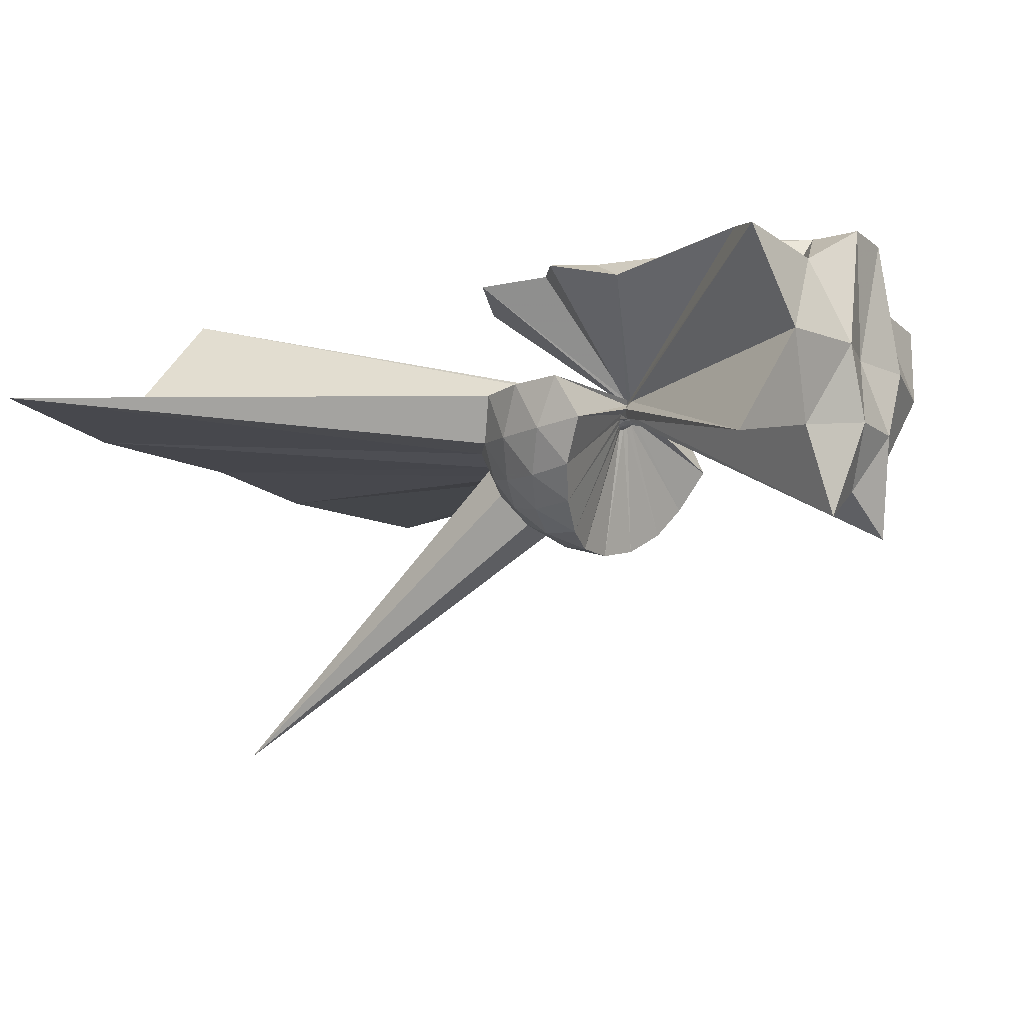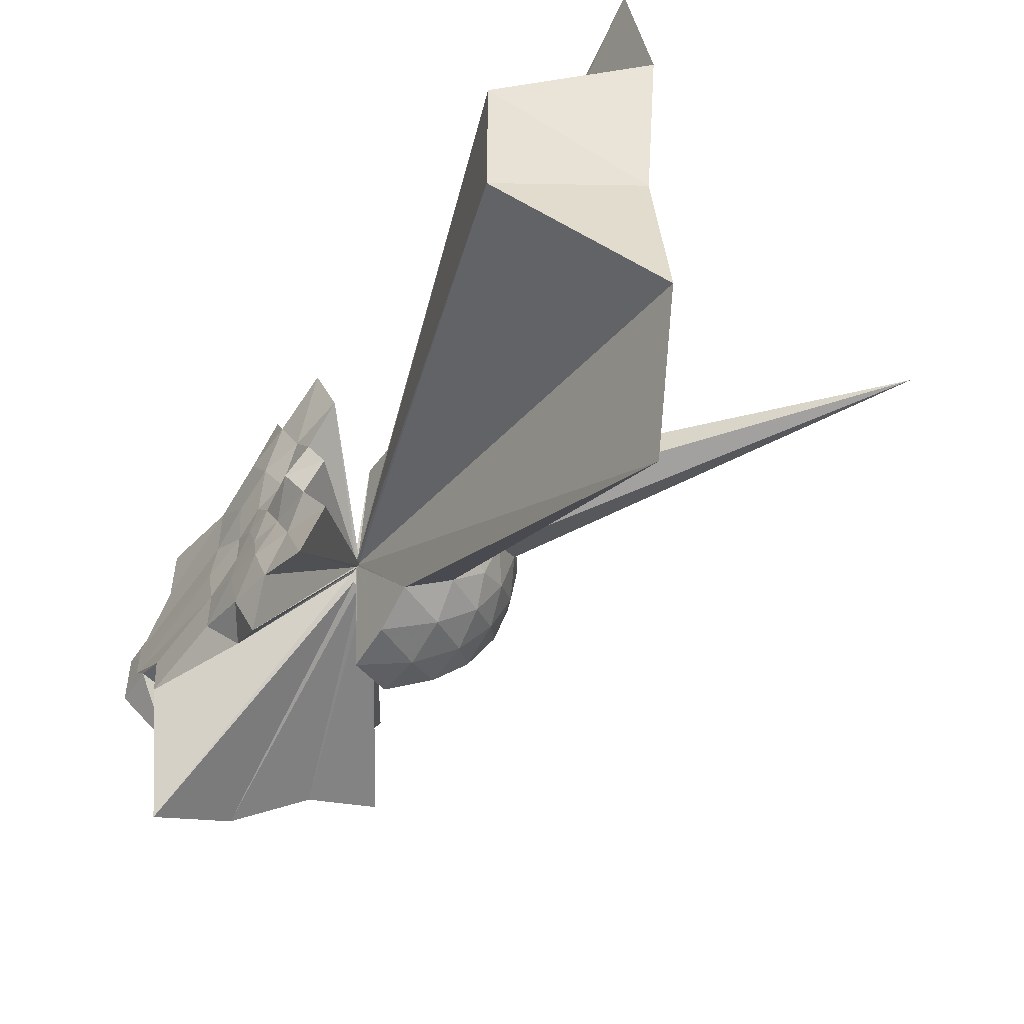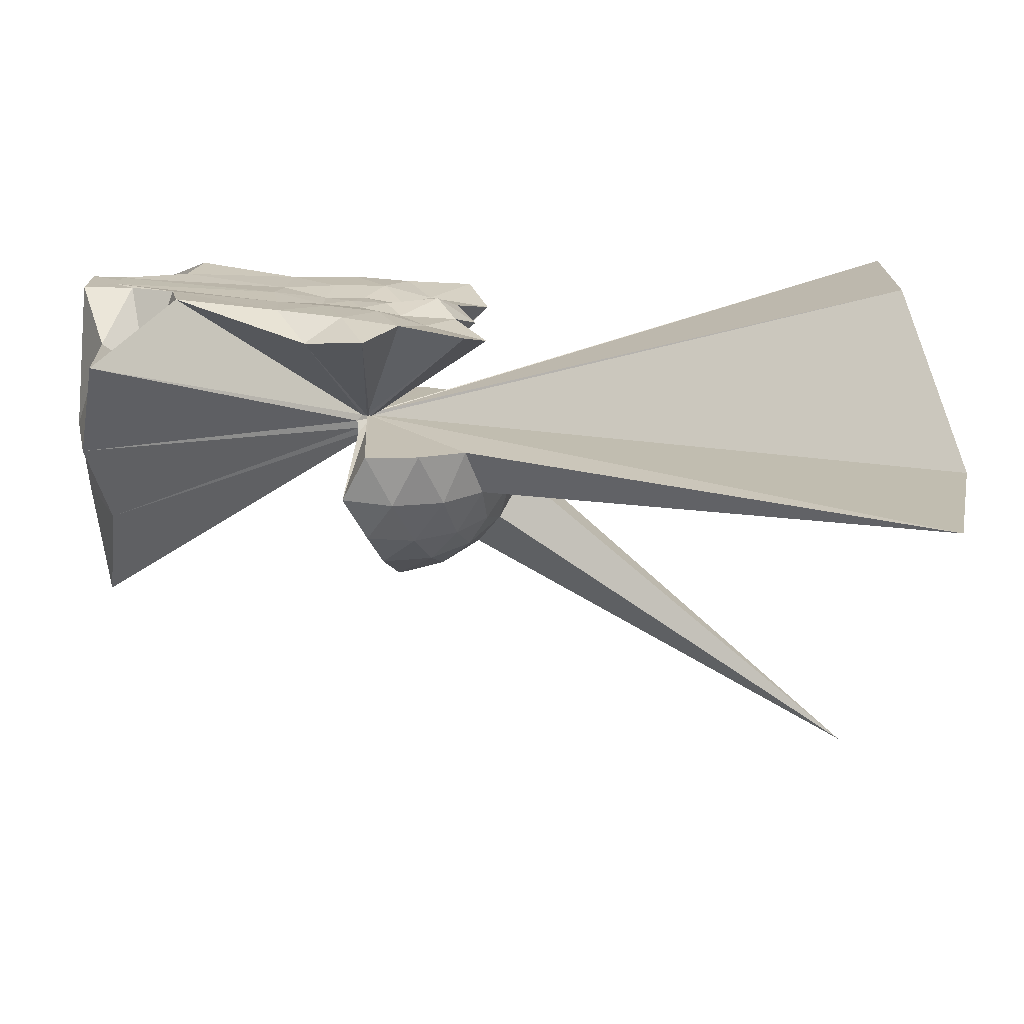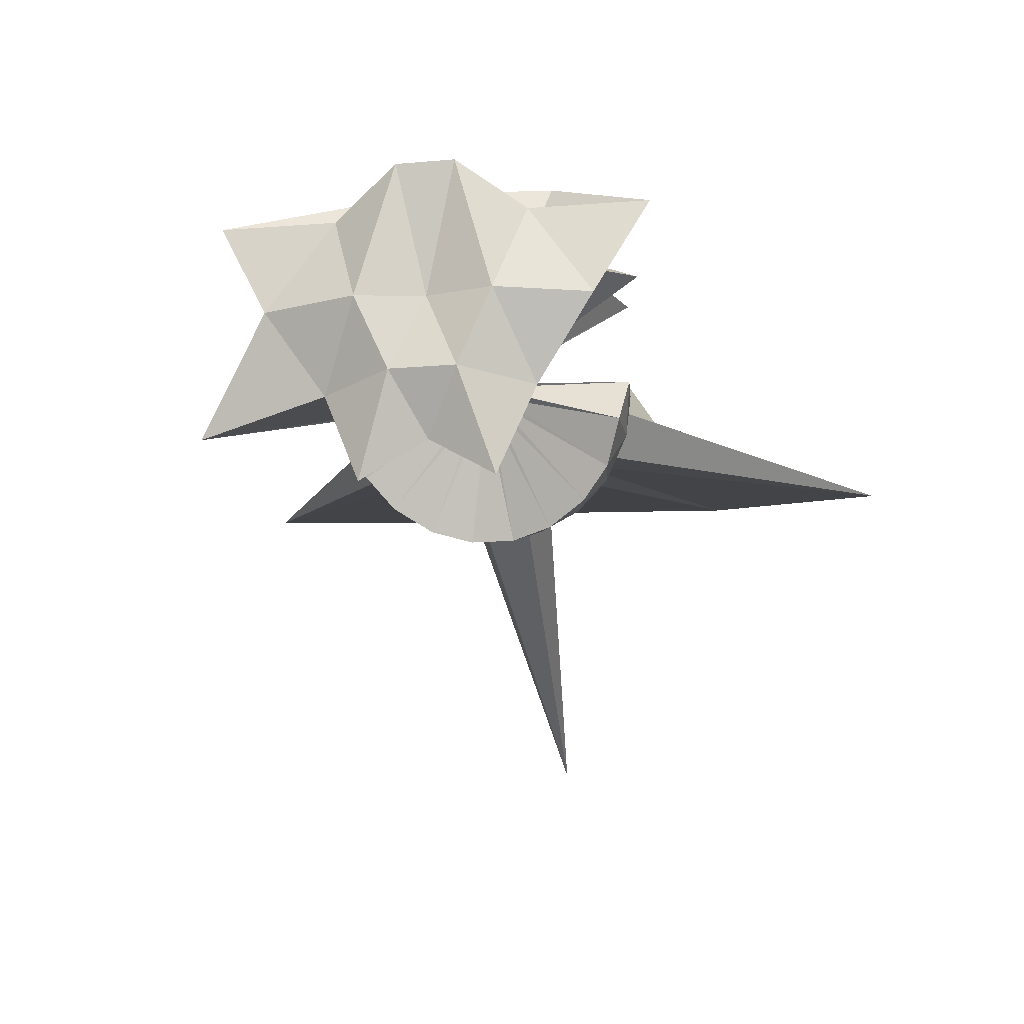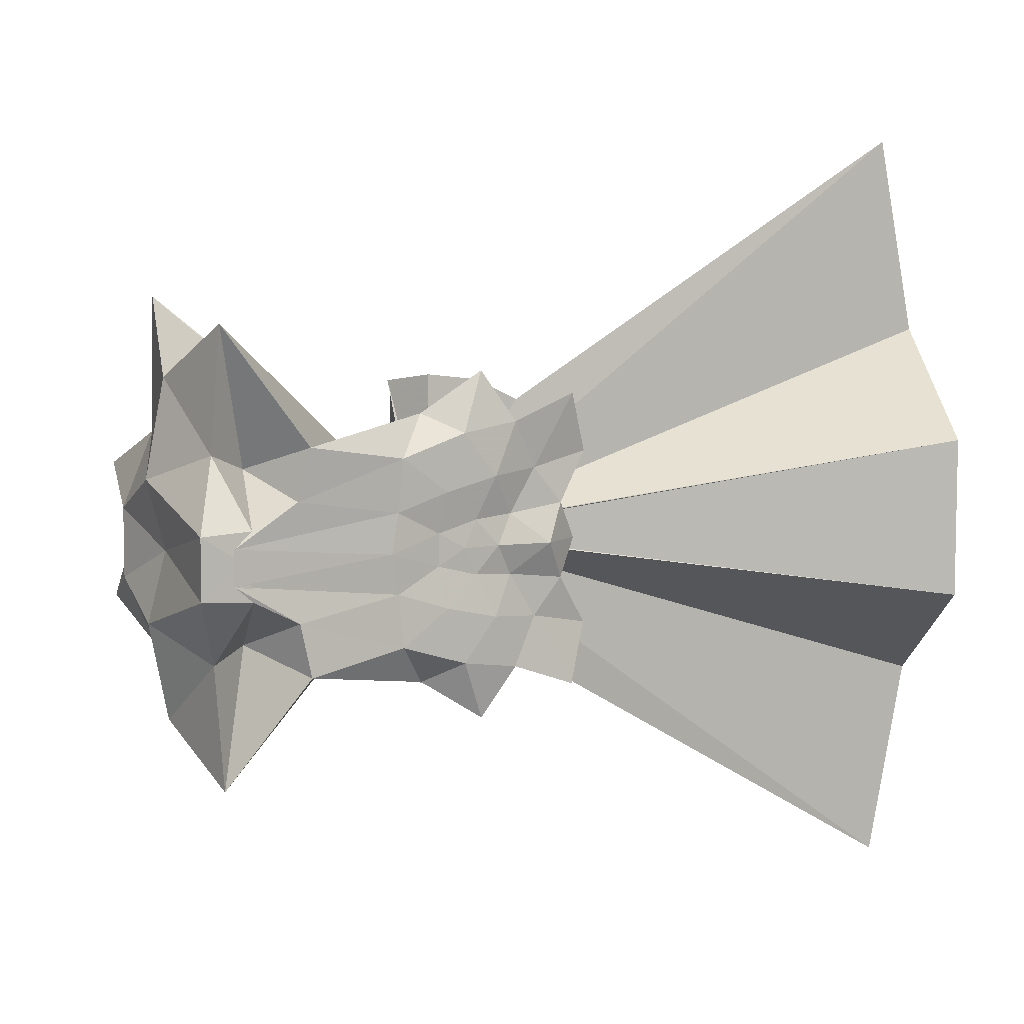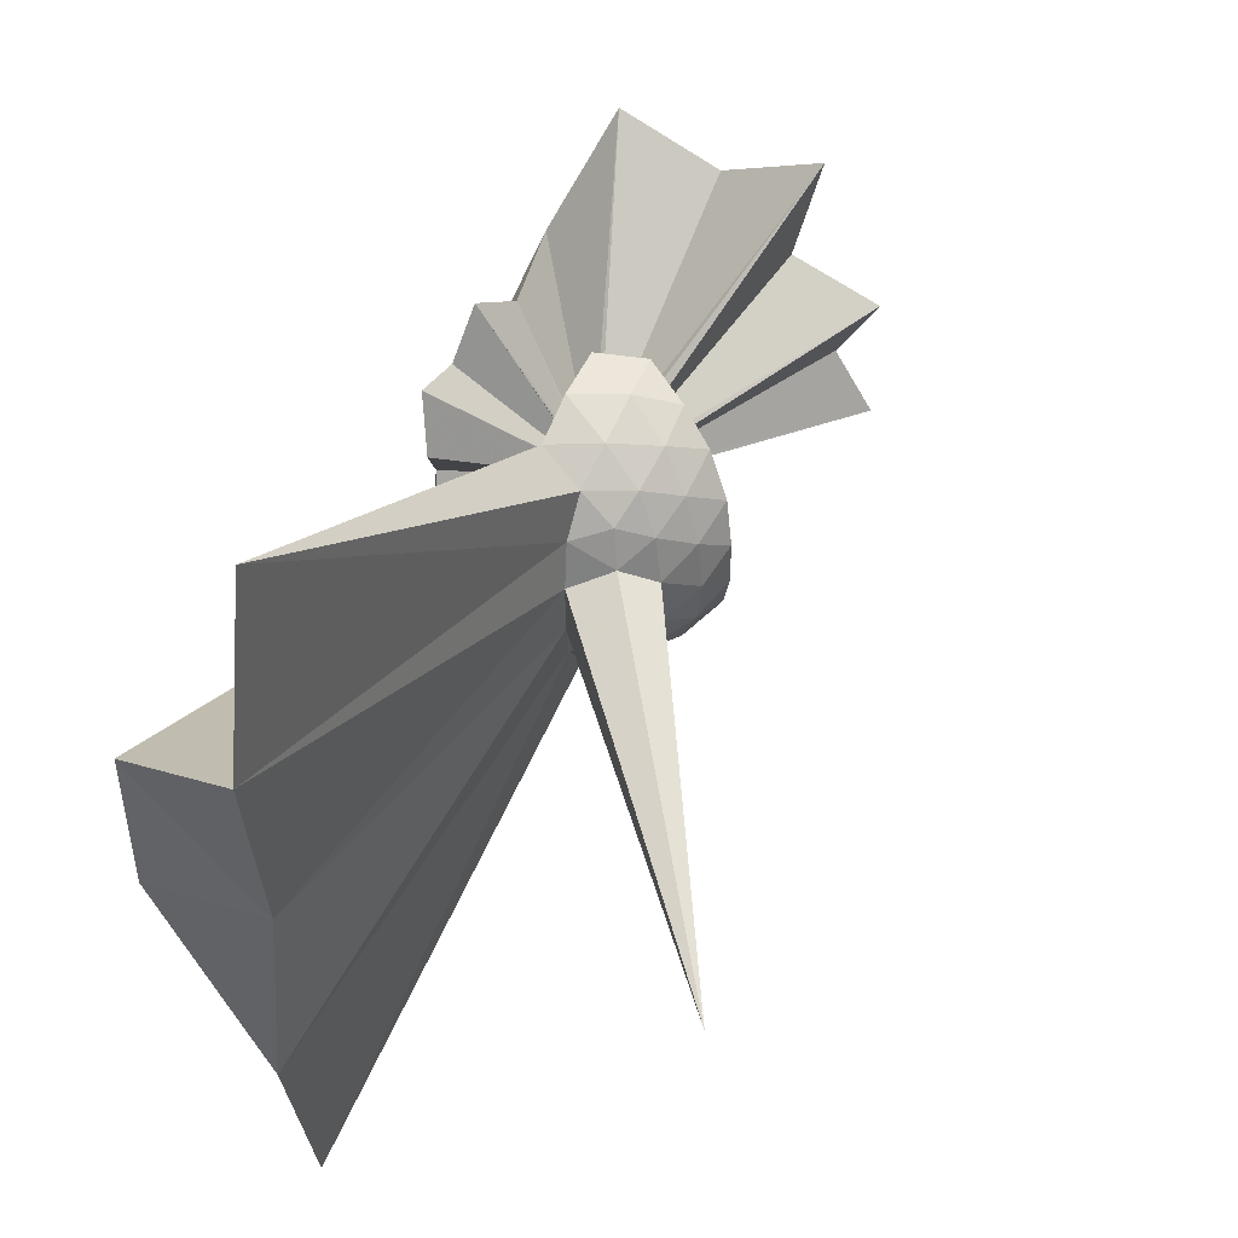
<metadata>
{"format":"obj","ext":"obj","renderer":"f3d","projection":"perspective","resolution":1024,"background":"white","views":[{"elev":-12.5,"azim":-149.2,"up":"+Z"},{"elev":-49.1,"azim":59.3,"up":"+Y"},{"elev":-73.6,"azim":-0.3,"up":"+Y"},{"elev":-13.5,"azim":-78.8,"up":"+Z"},{"elev":7.0,"azim":-27.4,"up":"+Y"},{"elev":47.0,"azim":117.0,"up":"+Y"}]}
</metadata>
<code>
v -0.1921 -0.0006758 0.8542
v -0.006968 -3.828e-05 -0.1314
v -0.06262 -2.307e-05 0.06635
v -0.06895 0.006085 0.07024
v 0.7332 0.5574 0.7027
v 0.5987 0.9373 0.7953
v -0.08775 0.0256 0.06724
v -0.05242 1.099 0.798
v -0.4429 0.8416 0.7378
v -1.278 0.6853 0.9867
v -1.522 0.5235 0.4956
v -1.648 0.2051 0.9655
v -1.684 -0.0004636 0.9773
v -1.647 -0.2208 0.9793
v -1.526 -0.5639 0.4774
v -1.288 -0.7033 0.9972
v -0.4462 -0.8458 0.7387
v -0.0538 -1.099 0.7984
v -0.0878 -0.02734 0.06728
v 0.5966 -0.9374 0.7973
v 0.7338 -0.5578 0.7002
v -0.06895 -0.007546 0.07026
v 3.469 0.5352 1.052
v -0.05137 0.01272 0.05425
v -0.05831 0.02126 0.05451
v -0.06687 0.02702 0.05296
v -0.07808 0.02959 0.05335
v -0.1001 0.06445 0.06762
v -0.1255 0.05826 0.06887
v -1.738 1.418 0.7069
v -1.792 0.6332 0.6804
v -1.973 0.1892 0.9782
v -1.975 -0.198 0.9784
v -1.795 -0.6379 0.6835
v -1.742 -1.416 0.6987
v -0.1252 -0.0603 0.06896
v -0.09456 -0.03095 0.05582
v -0.0781 -0.03119 0.05337
v -0.06695 -0.02841 0.05298
v -0.0583 -0.02256 0.05452
v -0.05138 -0.01391 0.05426
v 3.469 -0.5353 1.052
v 3.828 1.244 -1.716e-05
v 3.559 2.585 -3.084e-05
v 0.6019 0.8466 0.01155
v 0.2971 0.9893 0.01575
v -0.04876 1.031 0.02353
v -0.0809 0.02975 0.03452
v -0.1561 0.09991 0.03691
v -1.87 1.069 0.0674
v -2.004 0.4455 0.09922
v -1.889 -0.0007309 0.1051
v -2.006 -0.4509 0.1001
v -1.874 -1.07 0.06938
v -0.1563 -0.1017 0.03672
v -0.07195 -0.007888 0.03422
v -0.04939 -1.031 0.02382
v 0.2967 -0.9897 0.01598
v 0.6016 -0.8471 0.01172
v 3.558 -2.585 -3.873e-05
v 3.828 -1.244 -1.696e-05
v 3.668 -4.871e-06 4.05e-05
v 0.8951 0.4631 -0.2984
v 0.7134 0.7106 -0.2964
v 0.4577 0.8818 -0.3237
v 0.1236 0.9806 -0.3186
v -0.2031 0.9787 -0.2807
v -0.1466 0.1689 -0.0333
v -1.669 1.538 -0.7007
v -1.761 0.6888 -0.4838
v -1.992 0.2183 -0.3946
v -1.993 -0.2226 -0.3938
v -1.764 -0.6913 -0.4822
v -0.1462 -0.08702 -0.01692
v -0.1467 -0.1703 -0.03312
v -0.2036 -0.9791 -0.2803
v 0.1233 -0.9809 -0.3183
v 0.4576 -0.8821 -0.3235
v 0.7133 -0.7109 -0.2964
v 0.895 -0.4634 -0.2984
v 0.9834 -0.17 -0.3296
v 0.9835 0.1698 -0.3296
v 0.7419 0.5375 -0.5251
v 0.5412 0.6901 -0.5842
v 0.2609 0.8136 -0.6067
v -0.0489 0.8678 -0.5763
v -0.07269 0.105 -0.04873
v -0.1363 0.1369 -0.09646
v -0.1268 0.06017 -0.05991
v -1.833 0.4409 -1.069
v -1.794 -0.0003137 -0.8095
v -1.834 -0.4427 -1.068
v -0.1264 -0.06159 -0.05988
v -0.1362 -0.1381 -0.09638
v -0.07199 -0.1062 -0.04871
v -0.04913 -0.8682 -0.576
v 0.2608 -0.8139 -0.6065
v 0.5412 -0.6904 -0.5841
v 0.7419 -0.5378 -0.5251
v 0.8281 -0.3002 -0.5873
v 3.275 -5.349e-06 -2.337
v 0.8281 0.3 -0.5873
v 0.6541 -8.763e-05 0.7065
v 0.5248 0.2412 0.7778
v 0.33 0.4753 0.7843
v 0.1669 0.7778 0.8444
v -0.2087 0.7213 0.8858
v -0.6362 0.5838 0.9065
v -1.355 0.3619 0.9668
v -1.766 0.1047 0.9852
v -1.771 -0.1165 0.9862
v -1.357 -0.3704 0.9854
v -0.6411 -0.5875 0.9065
v -0.2111 -0.723 0.8878
v 0.164 -0.7813 0.8451
v 0.3291 -0.4758 0.7843
v 0.5223 -0.2411 0.7806
v 0.3973 -0.0003223 0.875
v 0.1549 0.1918 0.7914
v 0.01368 0.4429 0.875
v -0.3292 0.3607 0.8915
v -0.6679 0.2509 0.8956
v -0.7194 -0.0005517 0.9118
v -0.668 -0.2545 0.8961
v -0.3327 -0.3668 0.8927
v 0.01142 -0.4459 0.8731
v 0.1525 -0.1942 0.792
v 0.04813 -0.0002047 0.8392
v -0.1128 0.1726 0.8424
v -0.3752 0.1009 0.854
v -0.3776 -0.1056 0.8533
v -0.112 -0.1743 0.8419
v 0.622 0.4474 -0.7312
v 0.3655 0.5876 -0.7963
v 0.04527 0.6853 -0.7926
v -0.05354 0.08818 -0.08051
v -0.08108 0.06355 -0.09009
v -0.1091 0.03094 -0.08885
v -0.1277 -0.0001337 -0.07868
v -0.1091 -0.03192 -0.08881
v -0.04997 -0.03616 -0.04767
v -0.05299 -0.08919 -0.08046
v 0.04521 -0.6857 -0.7924
v 0.3655 -0.5879 -0.7962
v 0.622 -0.4477 -0.7312
v 0.6801 -0.163 -0.7992
v 0.6801 0.1627 -0.7993
v 0.4348 0.3104 -0.9146
v 0.1385 0.4242 -0.9547
v -0.03552 0.06127 -0.1085
v -0.05692 0.03149 -0.1152
v -0.08942 -7.794e-05 -0.108
v -0.05659 -0.03232 -0.1152
v -0.03578 -0.06189 -0.1085
v 0.1385 -0.4245 -0.9547
v 0.4349 -0.3107 -0.9145
v 0.4561 -2.374e-05 -0.9577
v 0.2094 0.149 -1.025
v -0.01938 0.02981 -0.126
v -0.03926 -7.296e-05 -0.125
v -0.01963 -0.03043 -0.126
v 0.2094 -0.1493 -1.025
f 3 23 4
f 4 23 24
f 4 24 5
f 5 24 25
f 5 25 6
f 6 25 26
f 6 26 7
f 7 26 27
f 7 27 8
f 8 27 28
f 8 28 9
f 9 28 29
f 9 29 10
f 10 29 30
f 10 30 11
f 11 30 31
f 11 31 12
f 12 31 32
f 12 32 13
f 13 32 33
f 13 33 14
f 14 33 34
f 14 34 15
f 15 34 35
f 15 35 16
f 16 35 36
f 16 36 17
f 17 36 37
f 17 37 18
f 18 37 38
f 18 38 19
f 19 38 39
f 19 39 20
f 20 39 40
f 20 40 21
f 21 40 41
f 21 41 22
f 22 41 42
f 22 42 3
f 3 42 23
f 23 43 24
f 24 43 44
f 24 44 25
f 25 44 45
f 25 45 26
f 26 45 46
f 26 46 27
f 27 46 47
f 27 47 28
f 28 47 48
f 28 48 29
f 29 48 49
f 29 49 30
f 30 49 50
f 30 50 31
f 31 50 51
f 31 51 32
f 32 51 52
f 32 52 33
f 33 52 53
f 33 53 34
f 34 53 54
f 34 54 35
f 35 54 55
f 35 55 36
f 36 55 56
f 36 56 37
f 37 56 57
f 37 57 38
f 38 57 58
f 38 58 39
f 39 58 59
f 39 59 40
f 40 59 60
f 40 60 41
f 41 60 61
f 41 61 42
f 42 61 62
f 42 62 23
f 23 62 43
f 43 63 44
f 44 63 64
f 44 64 45
f 45 64 65
f 45 65 46
f 46 65 66
f 46 66 47
f 47 66 67
f 47 67 48
f 48 67 68
f 48 68 49
f 49 68 69
f 49 69 50
f 50 69 70
f 50 70 51
f 51 70 71
f 51 71 52
f 52 71 72
f 52 72 53
f 53 72 73
f 53 73 54
f 54 73 74
f 54 74 55
f 55 74 75
f 55 75 56
f 56 75 76
f 56 76 57
f 57 76 77
f 57 77 58
f 58 77 78
f 58 78 59
f 59 78 79
f 59 79 60
f 60 79 80
f 60 80 61
f 61 80 81
f 61 81 62
f 62 81 82
f 62 82 43
f 43 82 63
f 63 83 64
f 64 83 84
f 64 84 65
f 65 84 85
f 65 85 66
f 66 85 86
f 66 86 67
f 67 86 87
f 67 87 68
f 68 87 88
f 68 88 69
f 69 88 89
f 69 89 70
f 70 89 90
f 70 90 71
f 71 90 91
f 71 91 72
f 72 91 92
f 72 92 73
f 73 92 93
f 73 93 74
f 74 93 94
f 74 94 75
f 75 94 95
f 75 95 76
f 76 95 96
f 76 96 77
f 77 96 97
f 77 97 78
f 78 97 98
f 78 98 79
f 79 98 99
f 79 99 80
f 80 99 100
f 80 100 81
f 81 100 101
f 81 101 82
f 82 101 102
f 82 102 63
f 63 102 83
f 103 104 118
f 104 119 118
f 104 105 119
f 105 120 119
f 105 106 120
f 106 107 120
f 107 121 120
f 107 108 121
f 108 122 121
f 108 109 122
f 109 110 122
f 110 123 122
f 110 111 123
f 111 124 123
f 111 112 124
f 112 113 124
f 113 125 124
f 113 114 125
f 114 126 125
f 114 115 126
f 115 116 126
f 116 127 126
f 116 117 127
f 117 118 127
f 117 103 118
f 118 119 128
f 119 129 128
f 119 120 129
f 120 121 129
f 121 130 129
f 121 122 130
f 122 123 130
f 123 131 130
f 123 124 131
f 124 125 131
f 125 132 131
f 125 126 132
f 126 127 132
f 127 128 132
f 127 118 128
f 133 148 134
f 134 148 149
f 134 149 135
f 135 149 150
f 135 150 136
f 136 150 137
f 137 150 151
f 137 151 138
f 138 151 152
f 138 152 139
f 139 152 140
f 140 152 153
f 140 153 141
f 141 153 154
f 141 154 142
f 142 154 143
f 143 154 155
f 143 155 144
f 144 155 156
f 144 156 145
f 145 156 146
f 146 156 157
f 146 157 147
f 147 157 148
f 147 148 133
f 148 158 149
f 149 158 159
f 149 159 150
f 150 159 151
f 151 159 160
f 151 160 152
f 152 160 153
f 153 160 161
f 153 161 154
f 154 161 155
f 155 161 162
f 155 162 156
f 156 162 157
f 157 162 158
f 157 158 148
f 3 4 103
f 103 4 104
f 4 5 104
f 104 5 105
f 5 6 105
f 105 6 106
f 6 7 106
f 7 8 106
f 106 8 107
f 8 9 107
f 107 9 108
f 9 10 108
f 108 10 109
f 10 11 109
f 11 12 109
f 109 12 110
f 12 13 110
f 110 13 111
f 13 14 111
f 111 14 112
f 14 15 112
f 15 16 112
f 112 16 113
f 16 17 113
f 113 17 114
f 17 18 114
f 114 18 115
f 18 19 115
f 19 20 115
f 115 20 116
f 20 21 116
f 116 21 117
f 21 22 117
f 117 22 103
f 22 3 103
f 83 133 84
f 84 133 134
f 84 134 85
f 85 134 135
f 85 135 86
f 86 135 136
f 86 136 87
f 87 136 88
f 88 136 137
f 88 137 89
f 89 137 138
f 89 138 90
f 90 138 139
f 90 139 91
f 91 139 92
f 92 139 140
f 92 140 93
f 93 140 141
f 93 141 94
f 94 141 142
f 94 142 95
f 95 142 96
f 96 142 143
f 96 143 97
f 97 143 144
f 97 144 98
f 98 144 145
f 98 145 99
f 99 145 100
f 100 145 146
f 100 146 101
f 101 146 147
f 101 147 102
f 102 147 133
f 102 133 83
f 128 129 1
f 129 130 1
f 130 131 1
f 131 132 1
f 132 128 1
f 159 158 2
f 160 159 2
f 161 160 2
f 162 161 2
f 158 162 2

</code>
